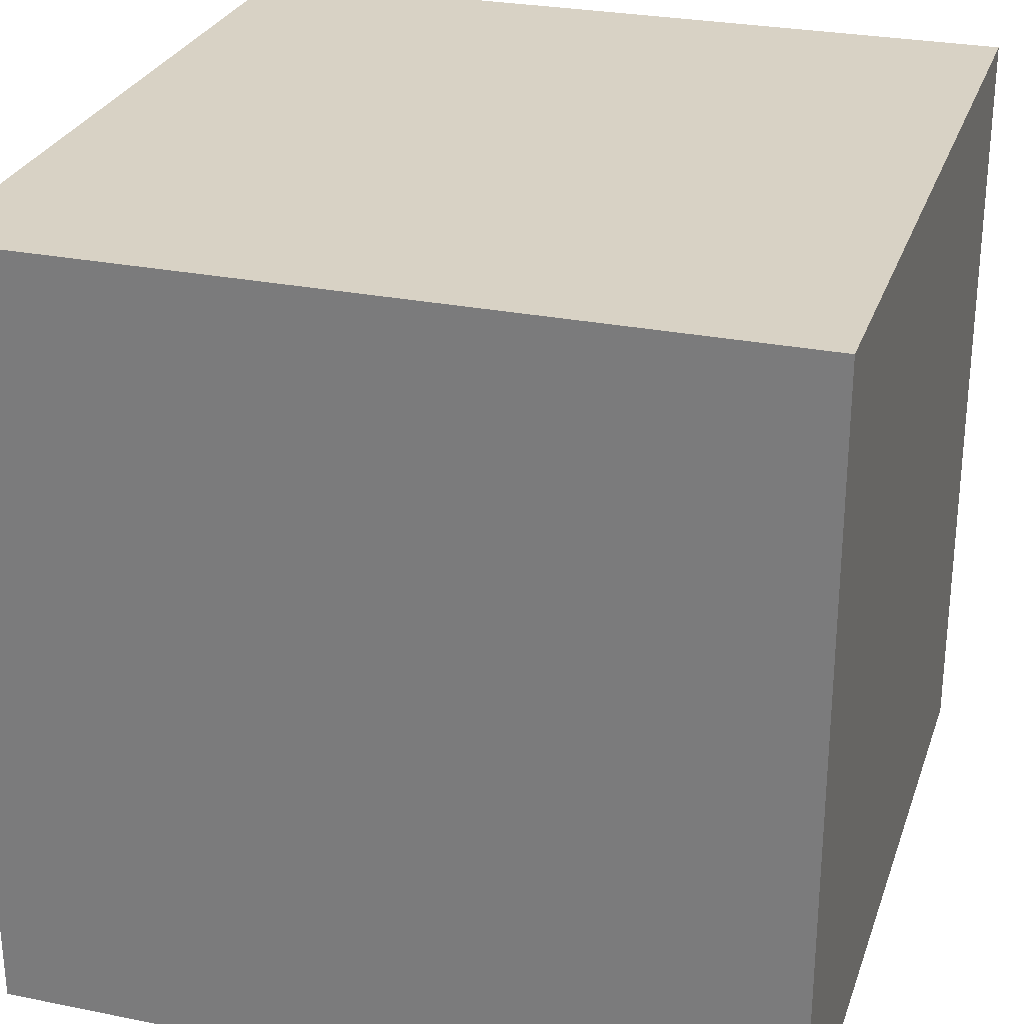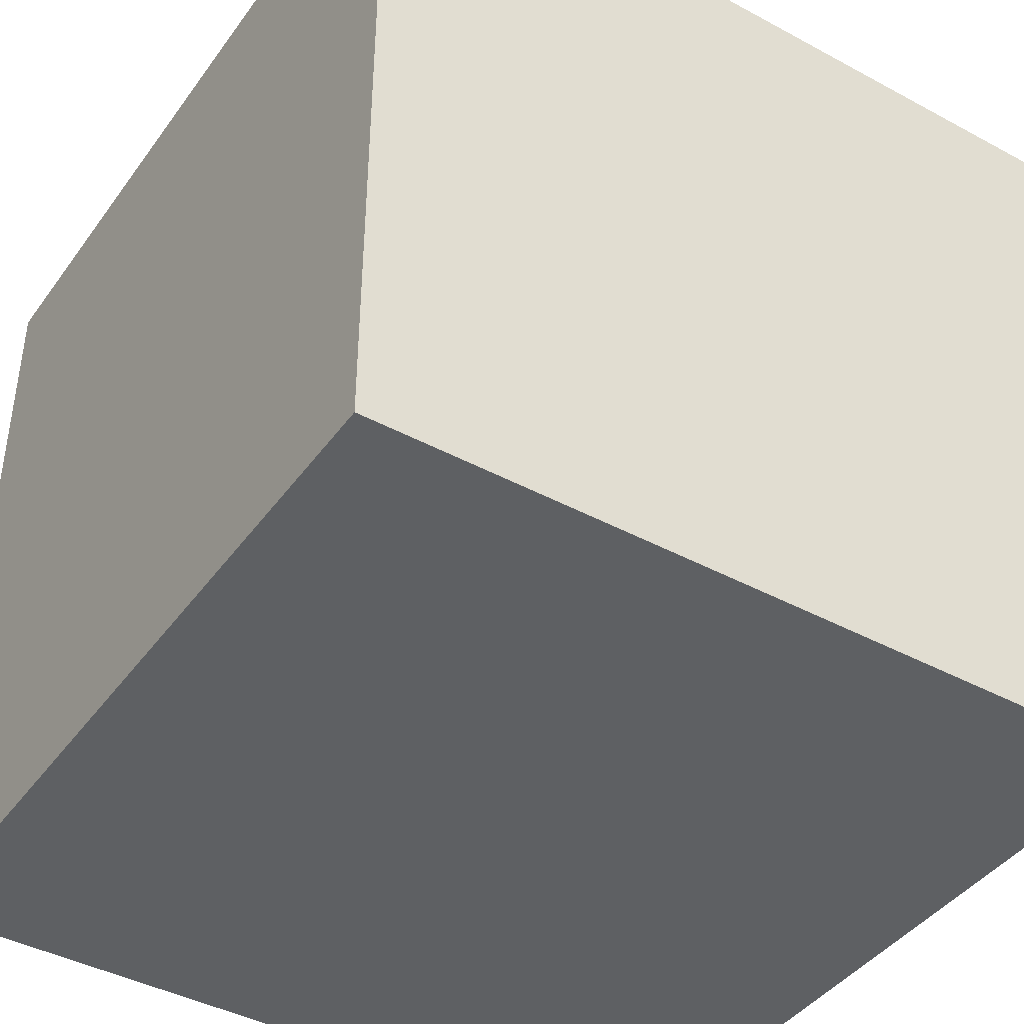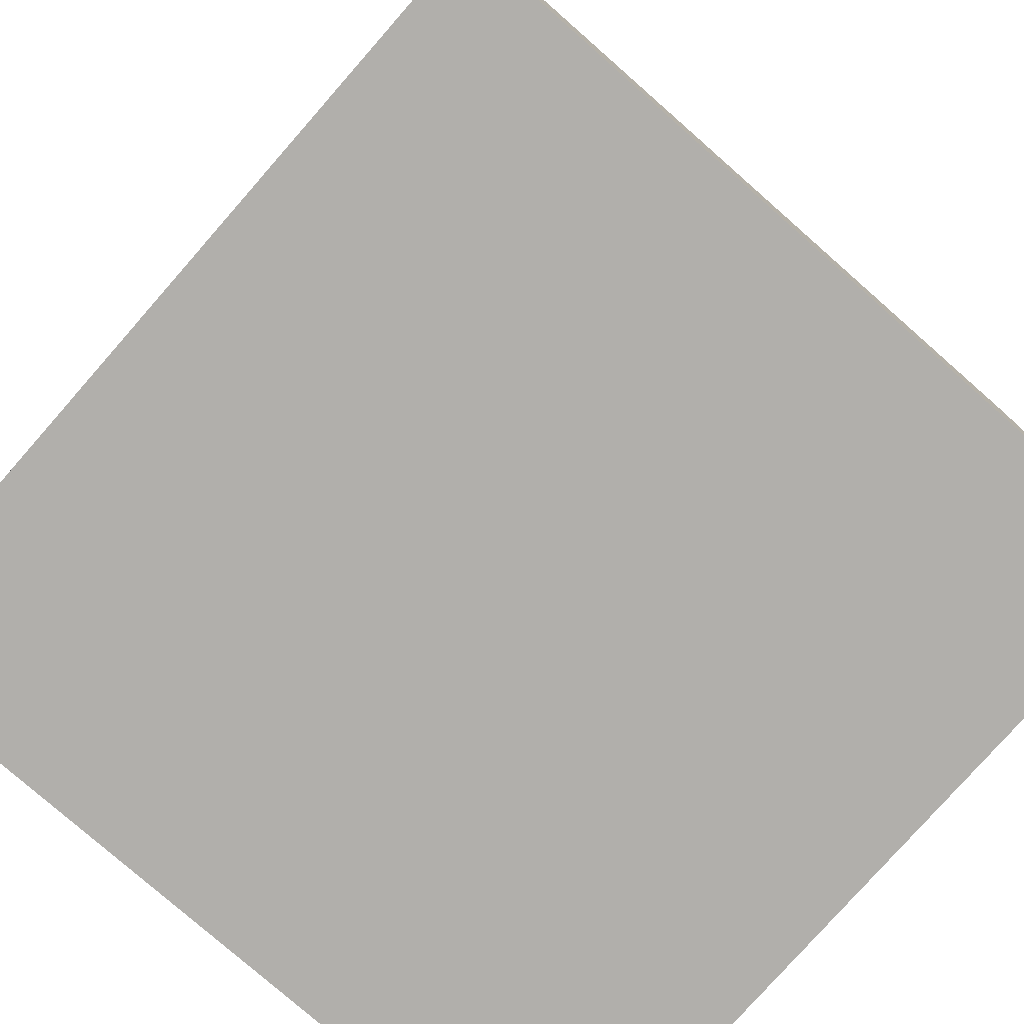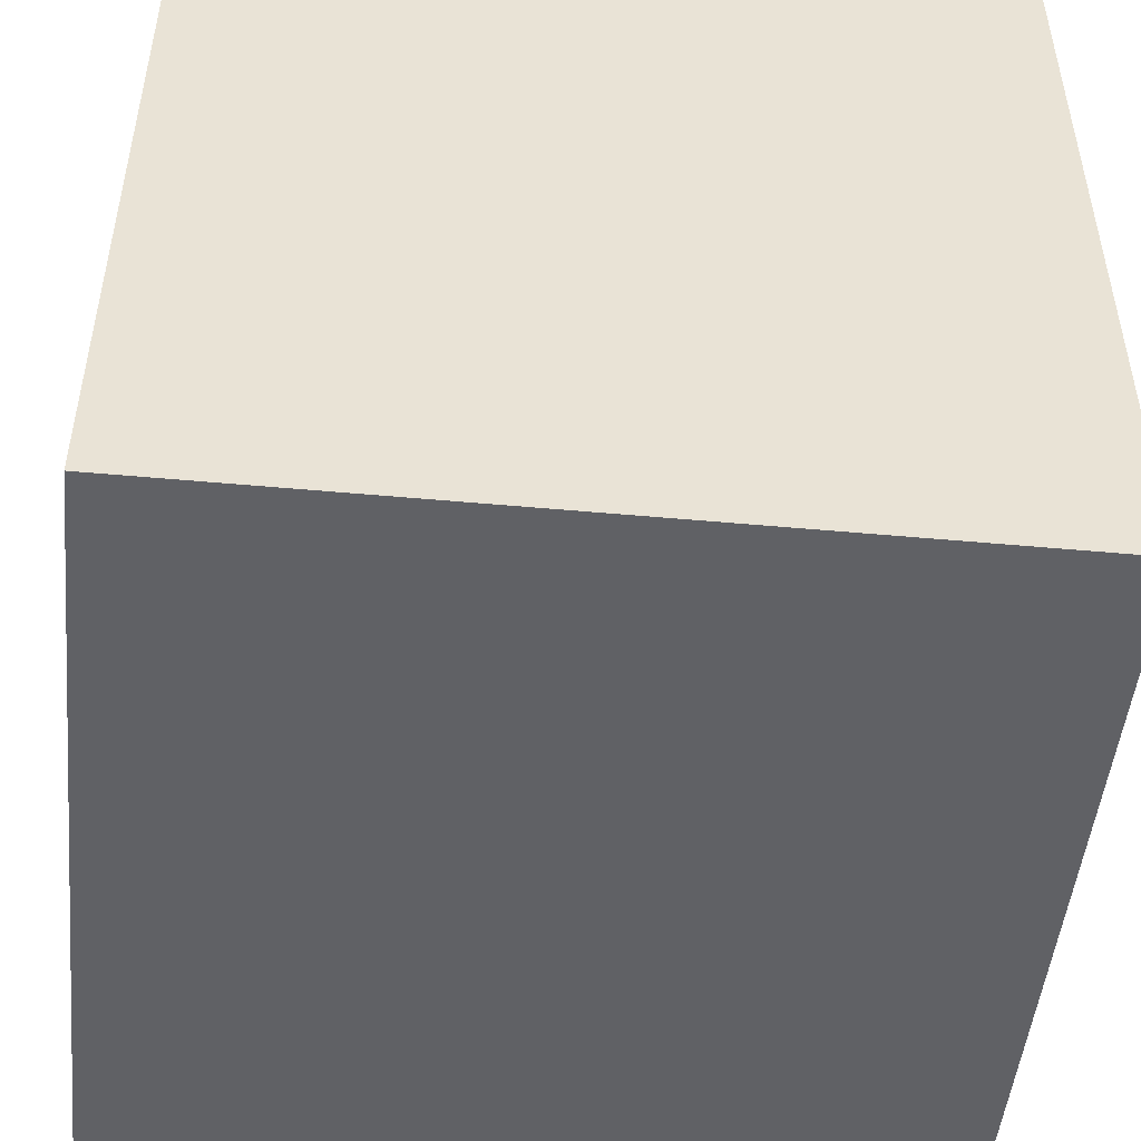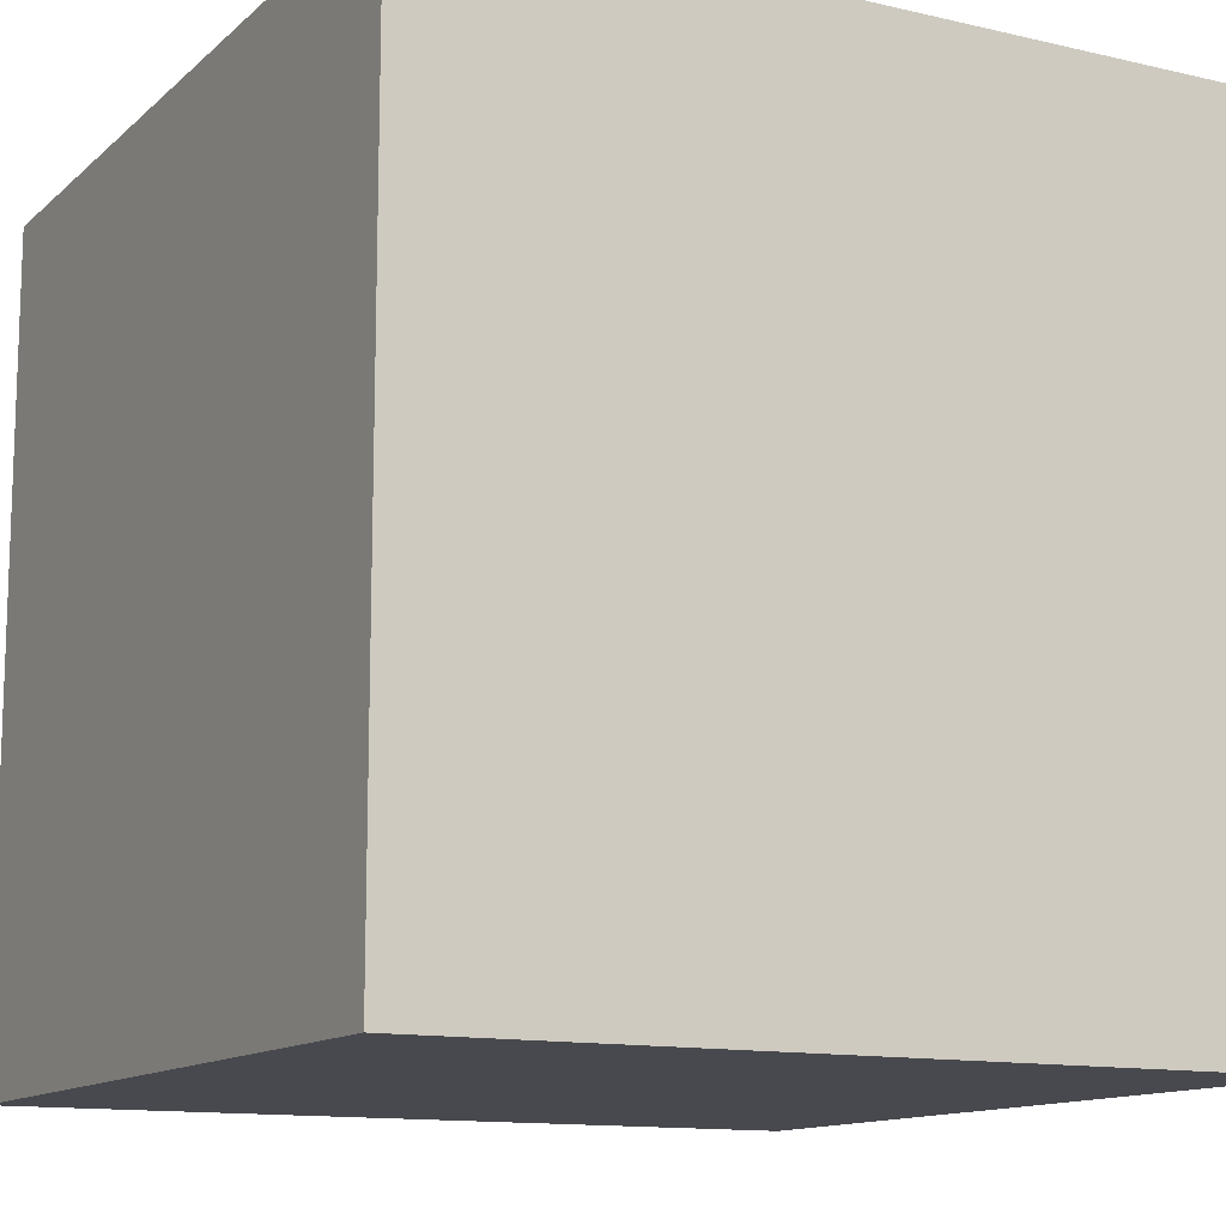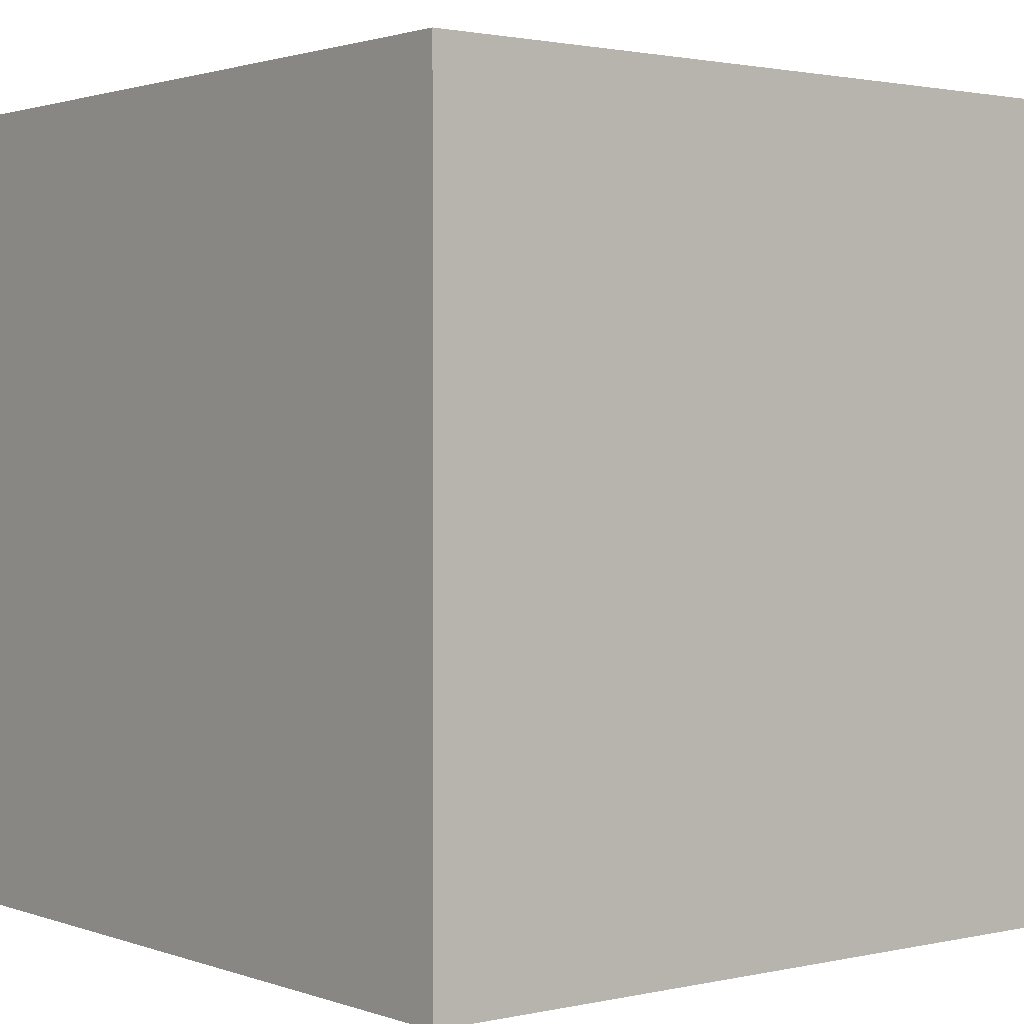
<metadata>
{"format":"obj","ext":"obj","renderer":"f3d","projection":"perspective","resolution":1024,"background":"white","views":[{"elev":27.7,"azim":17.1,"up":"+Y"},{"elev":-42.2,"azim":-122.9,"up":"+Z"},{"elev":-78.2,"azim":-41.3,"up":"+Y"},{"elev":-49.2,"azim":-95.8,"up":"+Z"},{"elev":-12.6,"azim":151.6,"up":"+Z"},{"elev":1.6,"azim":-38.6,"up":"+Y"}]}
</metadata>
<code>
o cube
v 0 0 0
v 1 1 0
v 1 0 0
v 0 1 0
v 0 1 1
v 0 -0 1
v 1 1 1
v 1 -0 1
f 1 2 3
f 1 4 2
f 1 5 4
f 1 6 5
f 4 7 2
f 4 5 7
f 3 2 7
f 3 7 8
f 1 3 8
f 1 8 6
f 6 8 7
f 6 7 5

</code>
